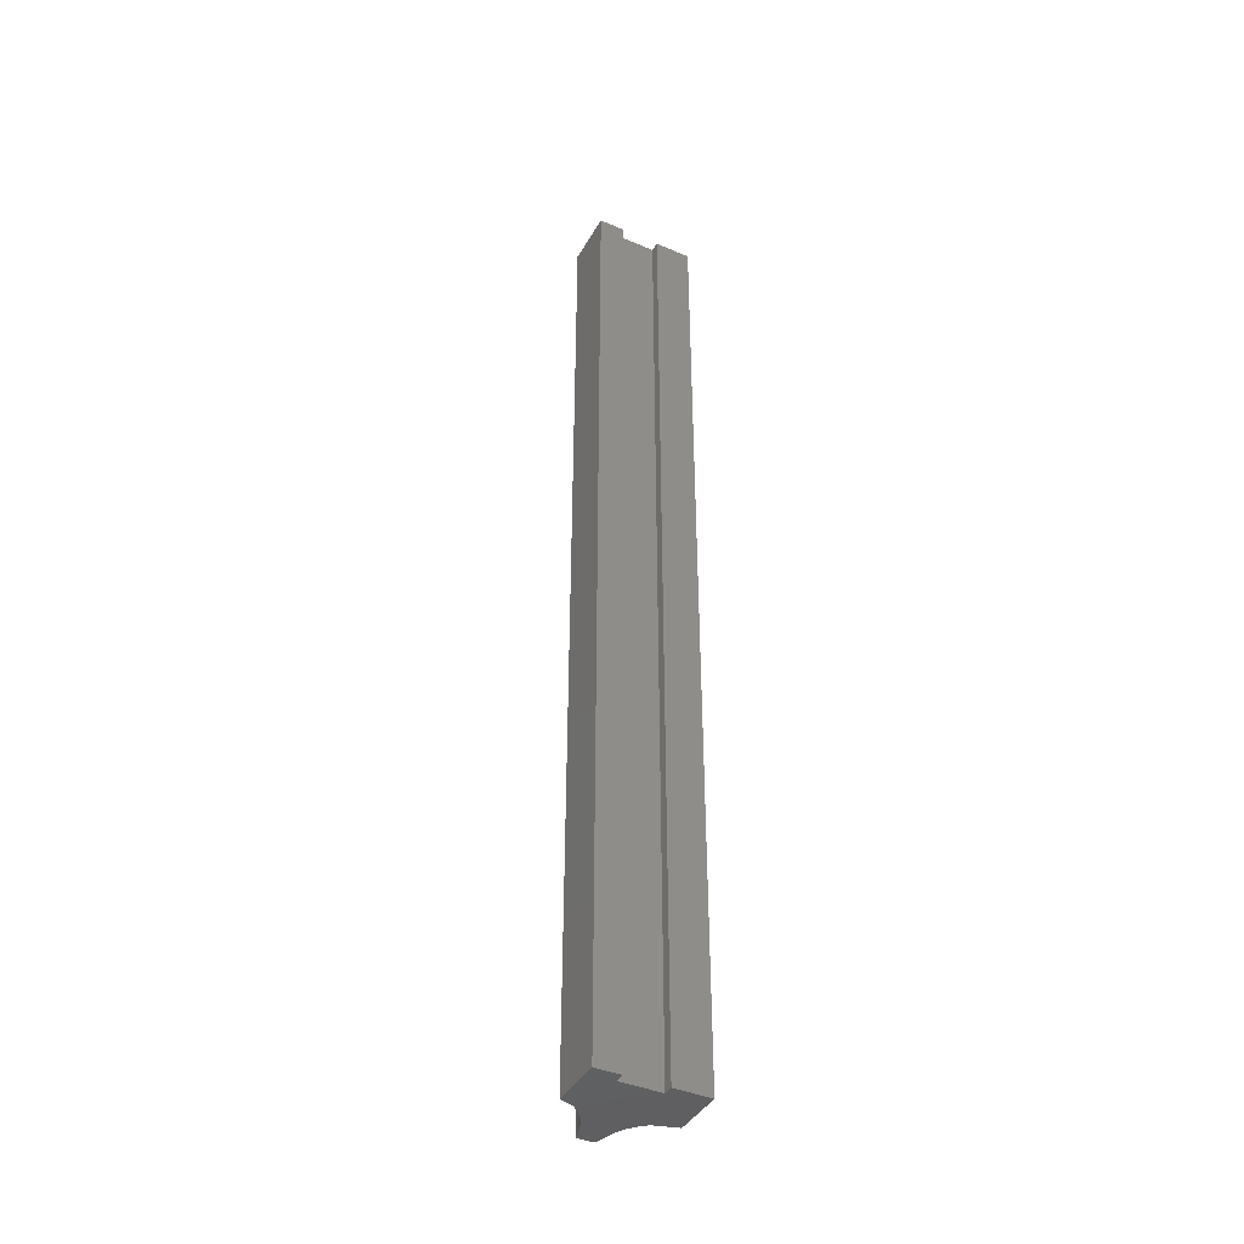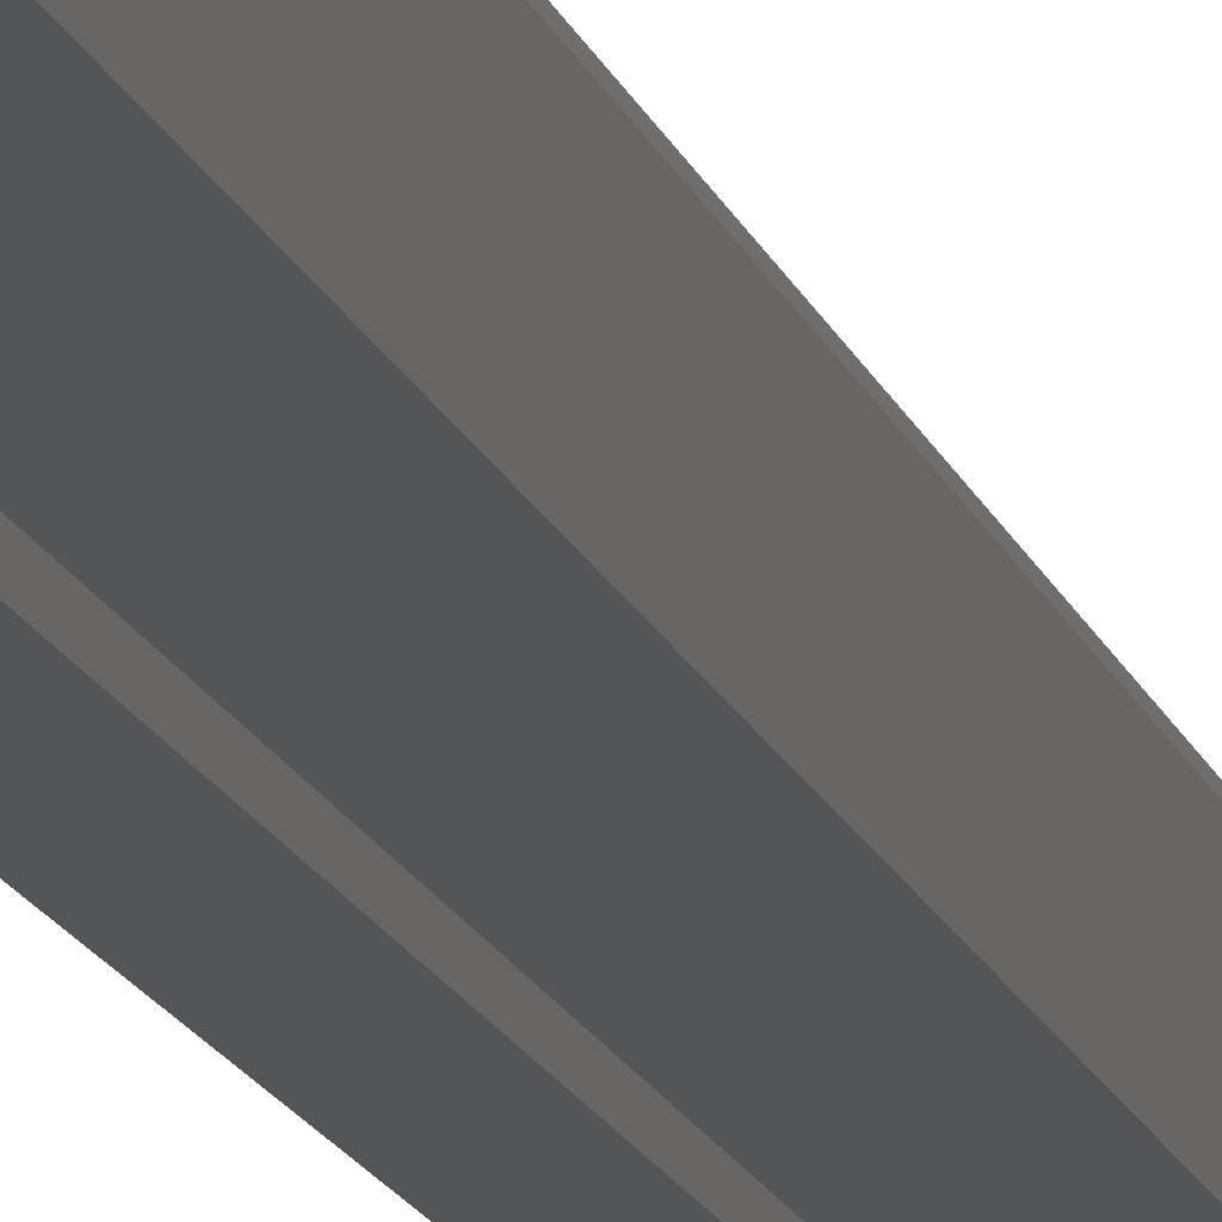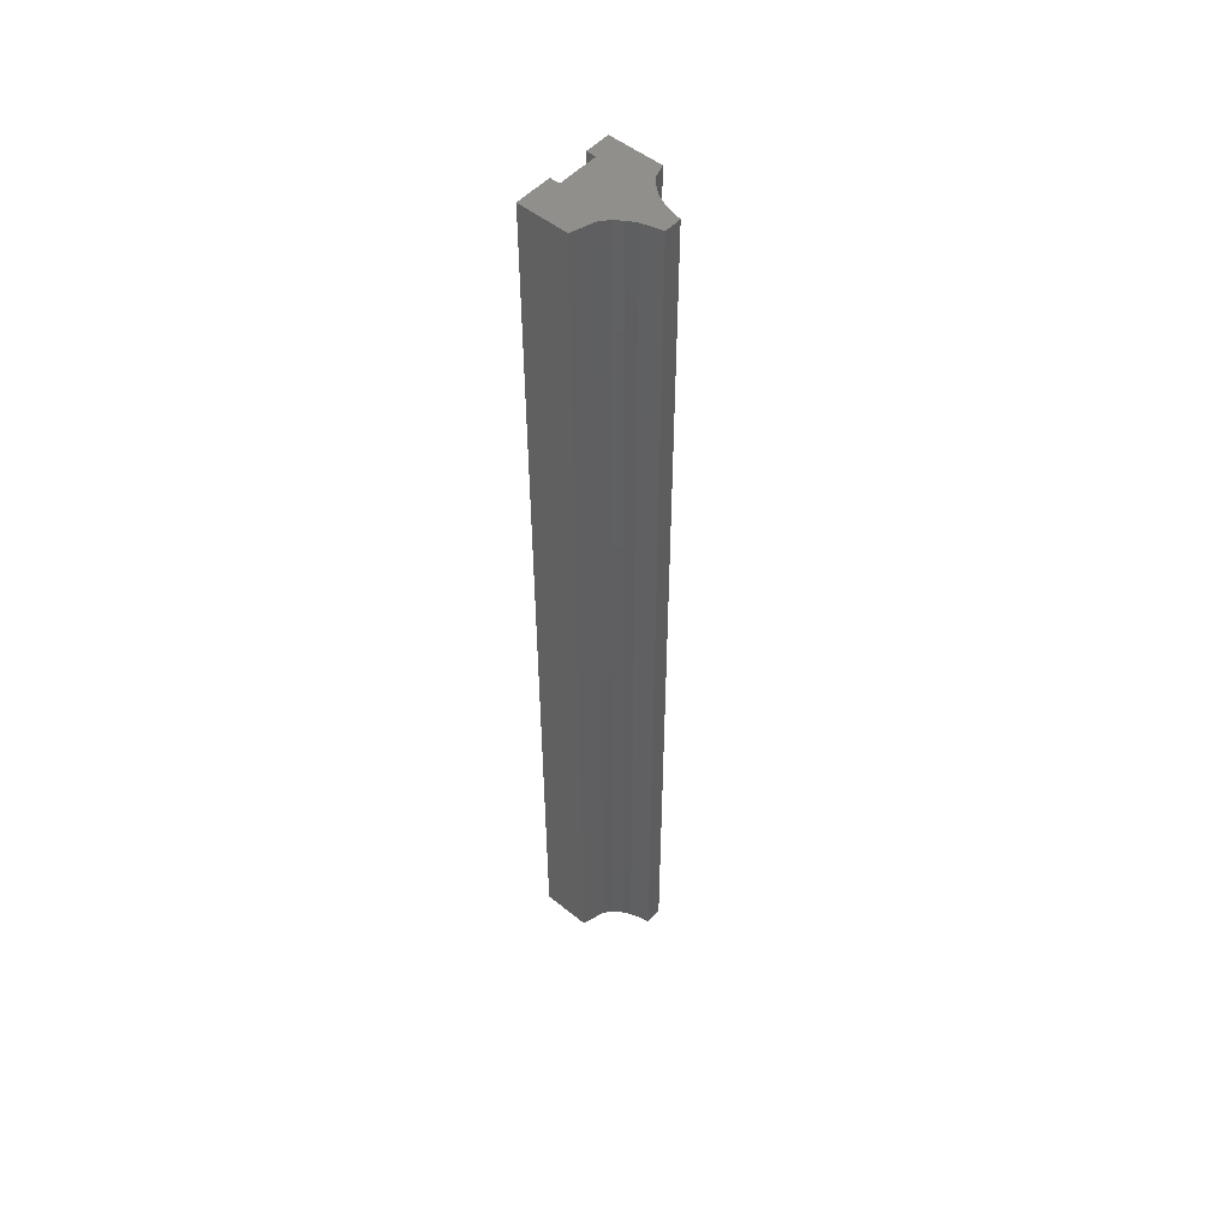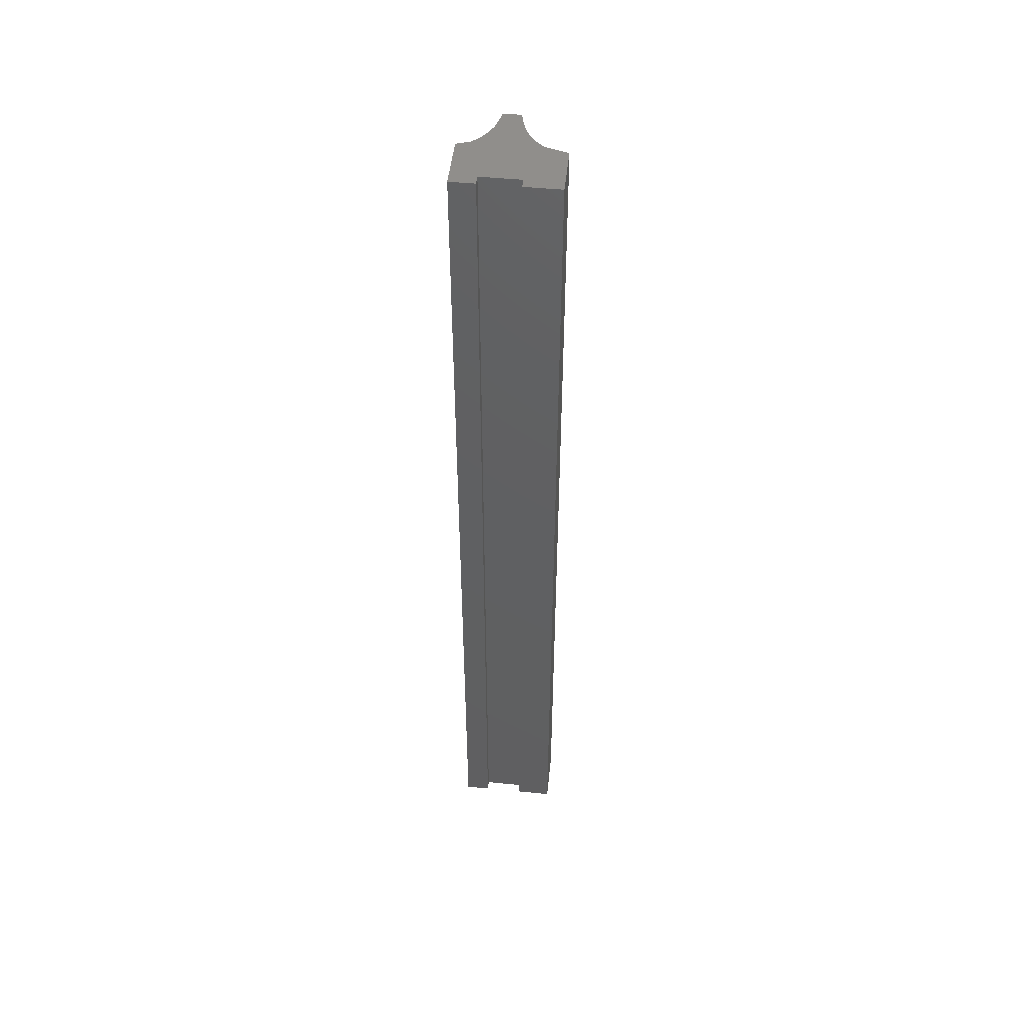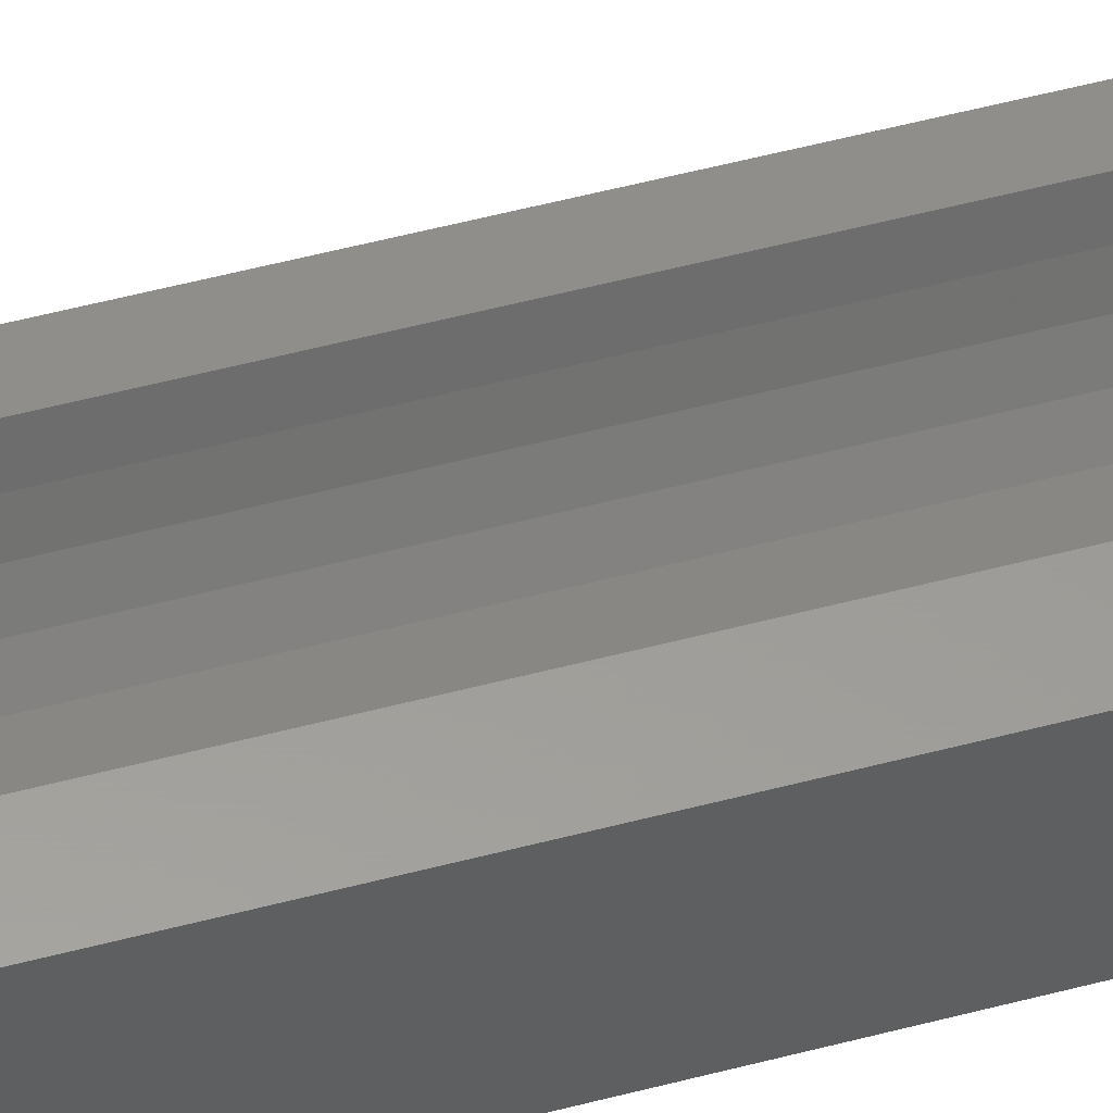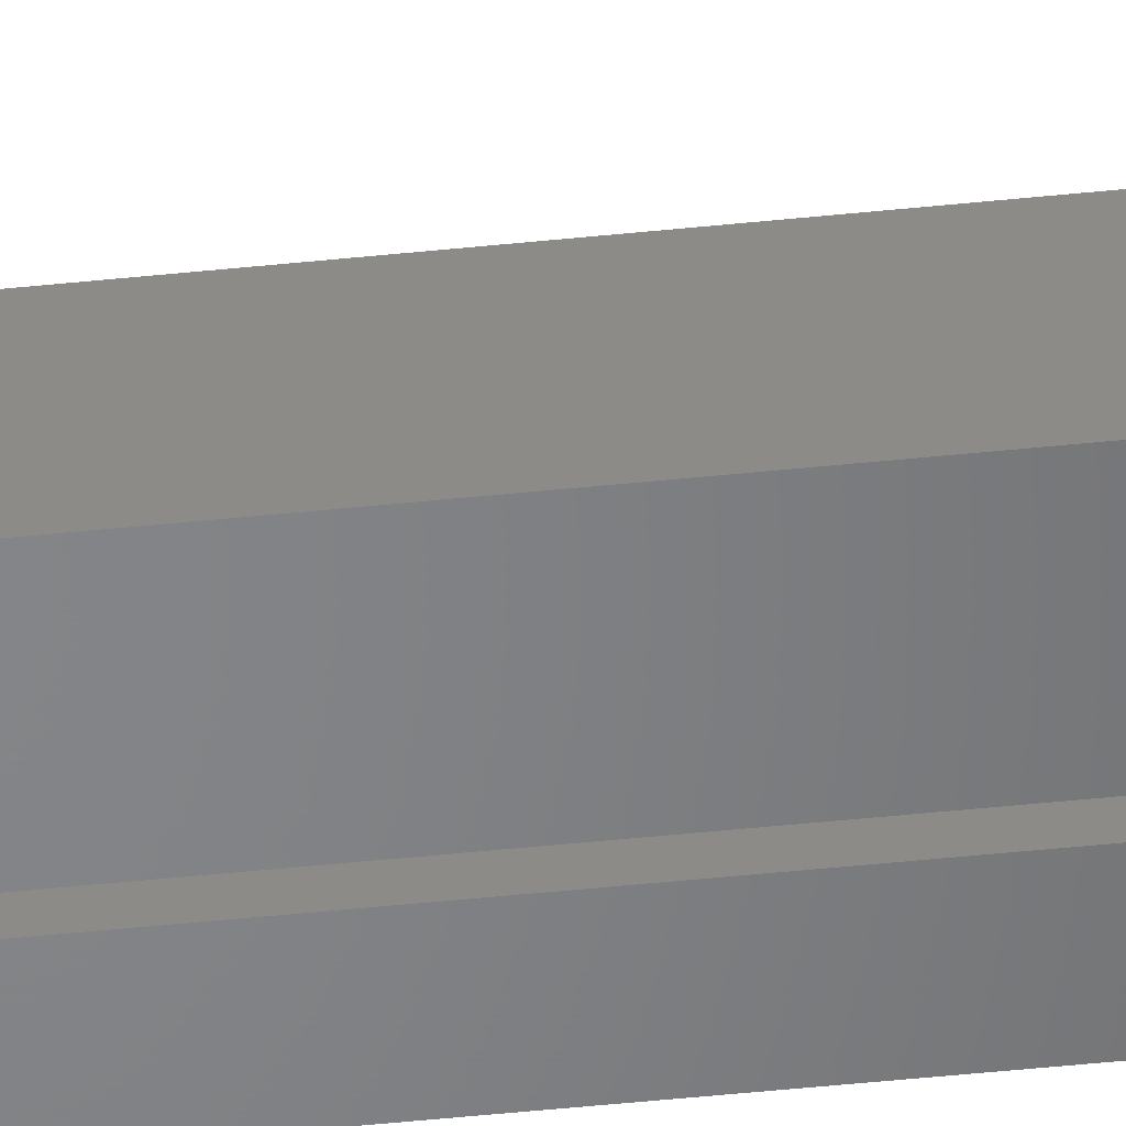
<metadata>
{"format":"stl","ext":"stl","renderer":"f3d","projection":"perspective","resolution":1024,"background":"white","views":[{"elev":-41.2,"azim":152.5,"up":"+Y"},{"elev":-12.9,"azim":12.5,"up":"+Z"},{"elev":51.6,"azim":-48.9,"up":"+Y"},{"elev":49.1,"azim":-173.8,"up":"+Y"},{"elev":43.6,"azim":-108.2,"up":"+Z"},{"elev":-52.3,"azim":96.3,"up":"+Z"}]}
</metadata>
<code>
# stl→obj: 40 verts, 76 faces
v 0.03906 -0.375 -0.03906
v 0.01974 -0.375 -0.03906
v 0.03906 0.375 -0.03906
v 0.01974 0.375 -0.03906
v -0.01102 -0.375 -0.03906
v -0.03906 -0.375 -0.03906
v -0.01102 0.375 -0.03906
v -0.03906 0.375 -0.03906
v -0.03906 -0.375 0
v -0.03906 0.375 0
v -0.002694 -0.375 0.03906
v 0.01051 -0.375 0.03906
v -0.002694 0.375 0.03906
v 0.01051 0.375 0.03906
v 0.03906 -0.375 0.001988
v 0.03906 0.375 0.001988
v 0.0125 -0.375 0.03076
v 0.01836 -0.375 0.01663
v 0.0148 -0.375 0.02343
v -0.006989 -0.375 0.02343
v -0.01055 -0.375 0.01663
v 0.02307 -0.375 0.01056
v -0.01526 -0.375 0.01056
v 0.02878 -0.375 0.005428
v -0.004687 -0.375 0.03076
v -0.02097 -0.375 0.005428
v -0.01102 -0.375 -0.03166
v 0.01974 -0.375 -0.03166
v 0.0125 0.375 0.03076
v -0.006989 0.375 0.02343
v 0.0148 0.375 0.02343
v 0.01836 0.375 0.01663
v -0.01055 0.375 0.01663
v 0.02307 0.375 0.01056
v -0.01526 0.375 0.01056
v 0.02878 0.375 0.005428
v -0.004687 0.375 0.03076
v -0.02097 0.375 0.005428
v 0.01974 0.375 -0.03166
v -0.01102 0.375 -0.03166
f 1 2 3
f 3 2 4
f 5 6 7
f 7 6 8
f 6 9 8
f 8 9 10
f 11 12 13
f 13 12 14
f 15 1 16
f 16 1 3
f 12 11 17
f 18 19 20
f 21 18 20
f 22 18 21
f 23 22 21
f 22 23 24
f 25 20 19
f 25 19 17
f 25 17 11
f 26 9 15
f 26 15 24
f 26 24 23
f 9 6 5
f 9 5 27
f 9 27 28
f 9 28 15
f 1 15 2
f 2 15 28
f 29 13 14
f 30 31 32
f 30 32 33
f 33 32 34
f 33 34 35
f 36 35 34
f 37 13 29
f 37 29 31
f 37 31 30
f 38 35 36
f 38 36 16
f 38 16 10
f 10 16 39
f 10 39 40
f 10 40 7
f 10 7 8
f 3 4 16
f 16 4 39
f 13 37 11
f 11 37 25
f 7 40 5
f 5 40 27
f 39 4 28
f 28 4 2
f 16 36 15
f 15 36 24
f 29 14 17
f 17 14 12
f 38 10 26
f 26 10 9
f 21 35 23
f 23 35 38
f 23 38 26
f 35 21 33
f 33 21 20
f 33 20 30
f 30 20 25
f 30 25 37
f 40 39 27
f 27 39 28
f 18 31 19
f 19 31 29
f 19 29 17
f 31 18 32
f 32 18 22
f 32 22 34
f 34 22 24
f 34 24 36

</code>
